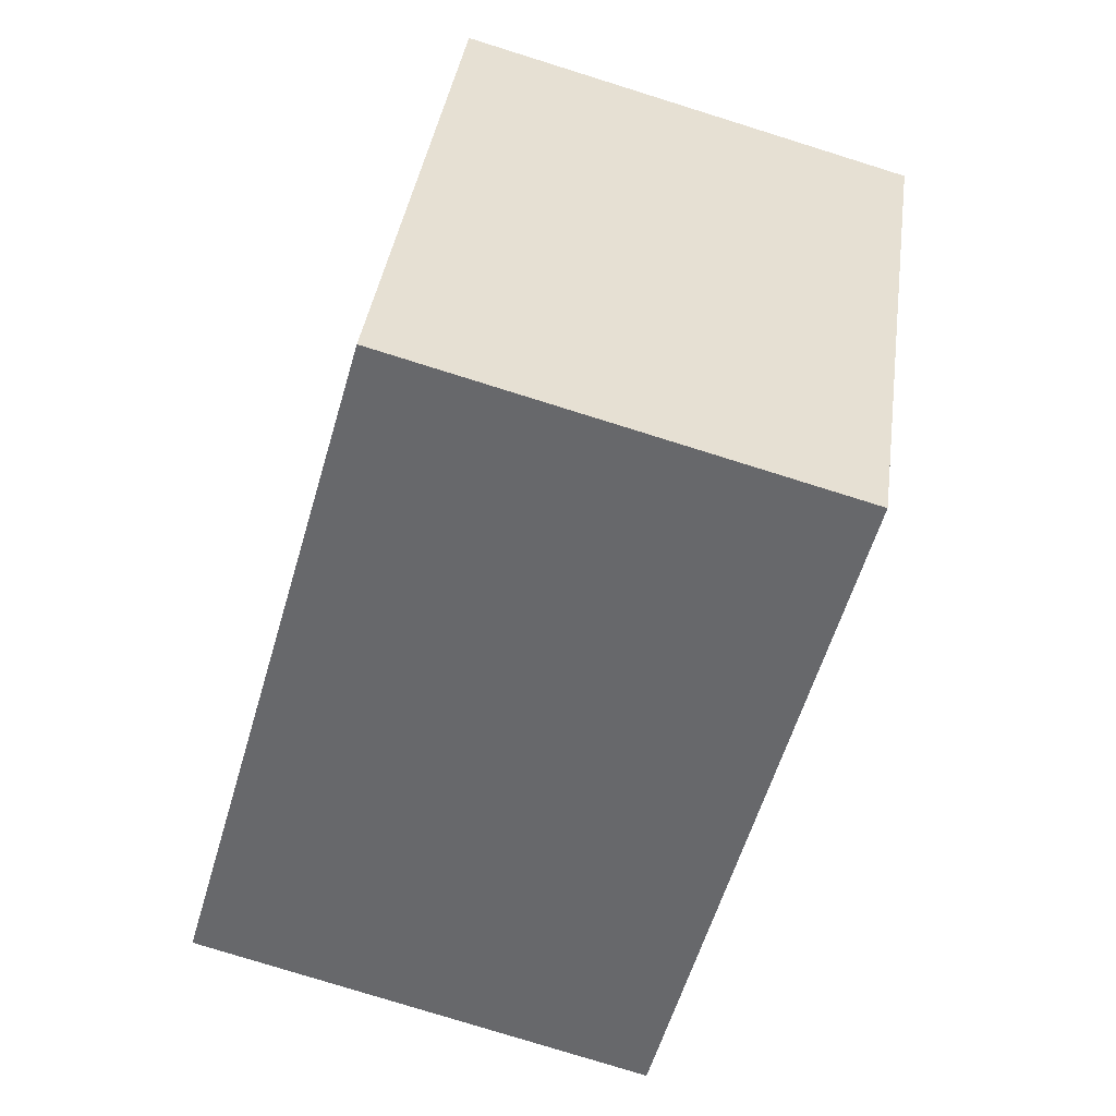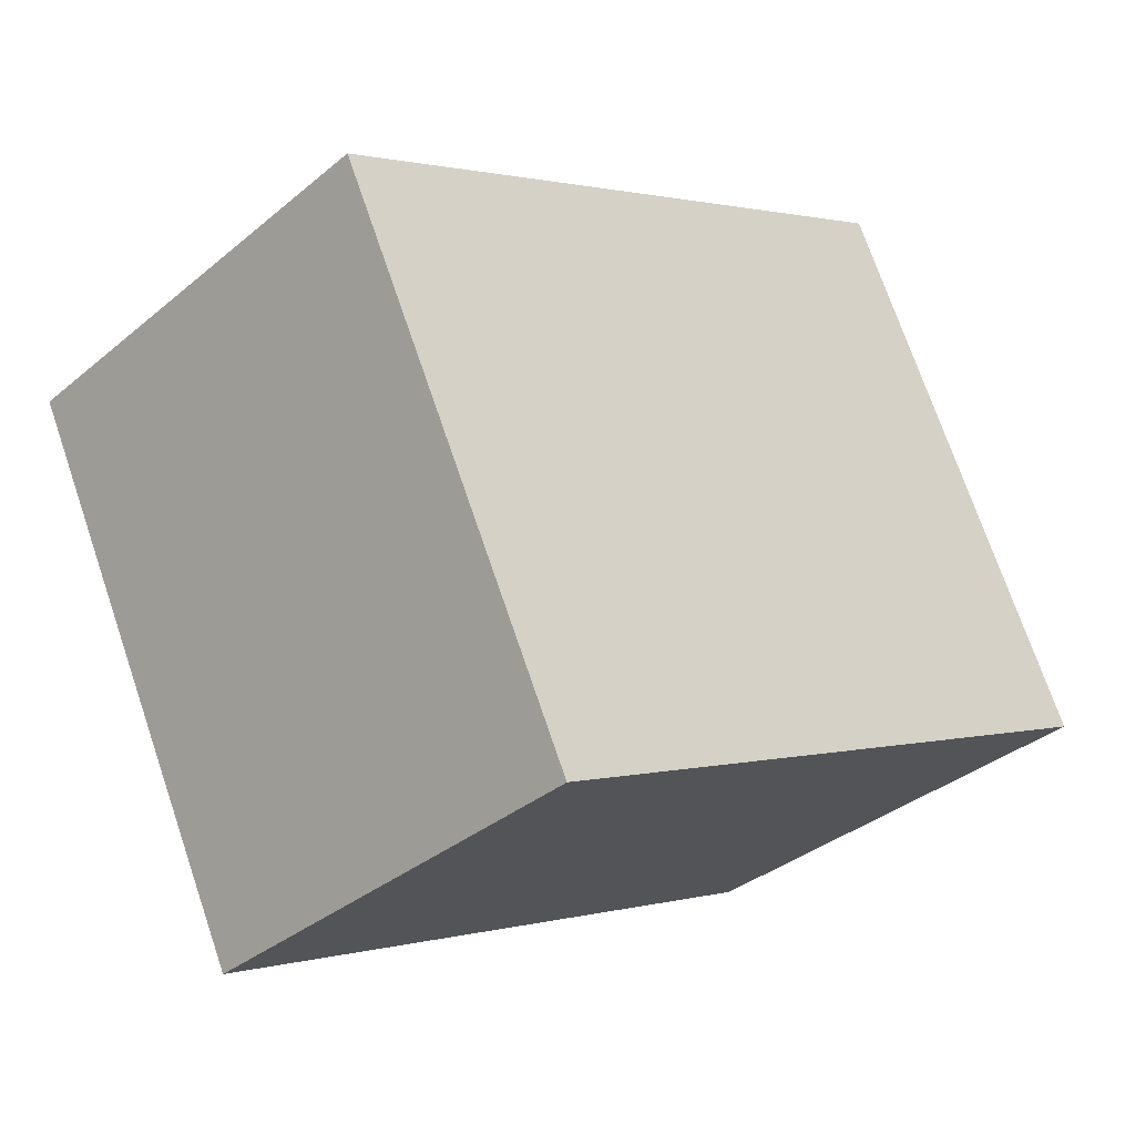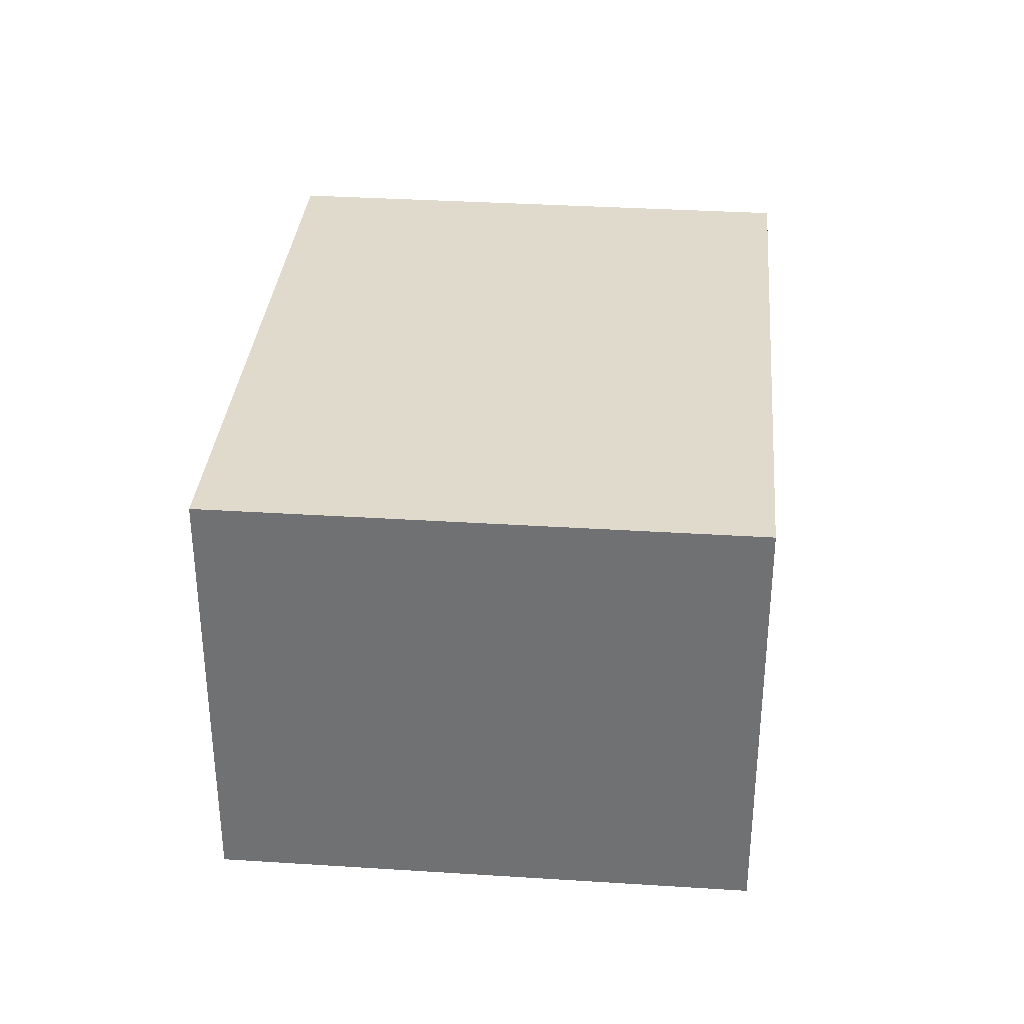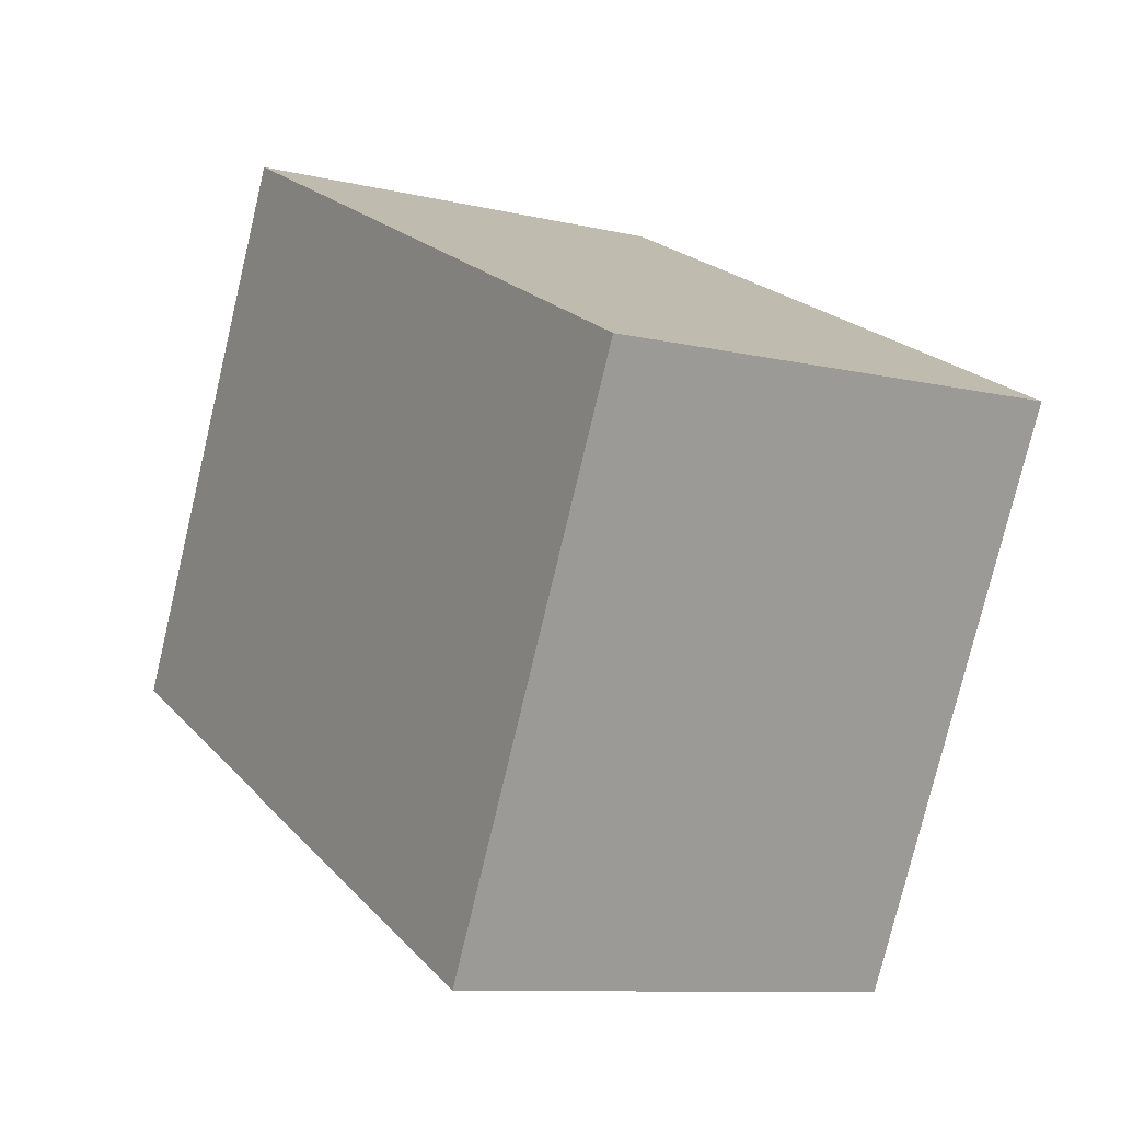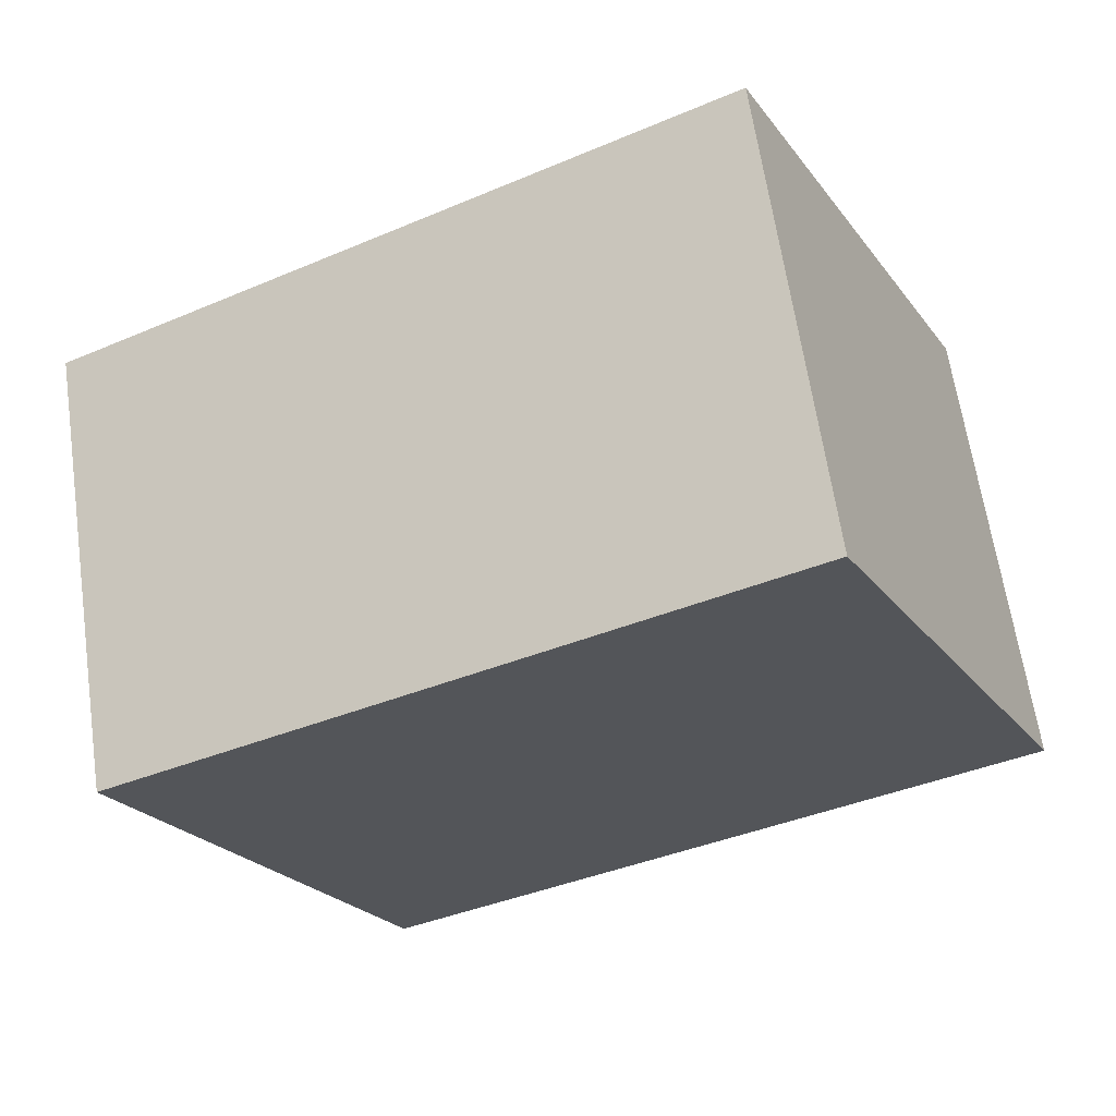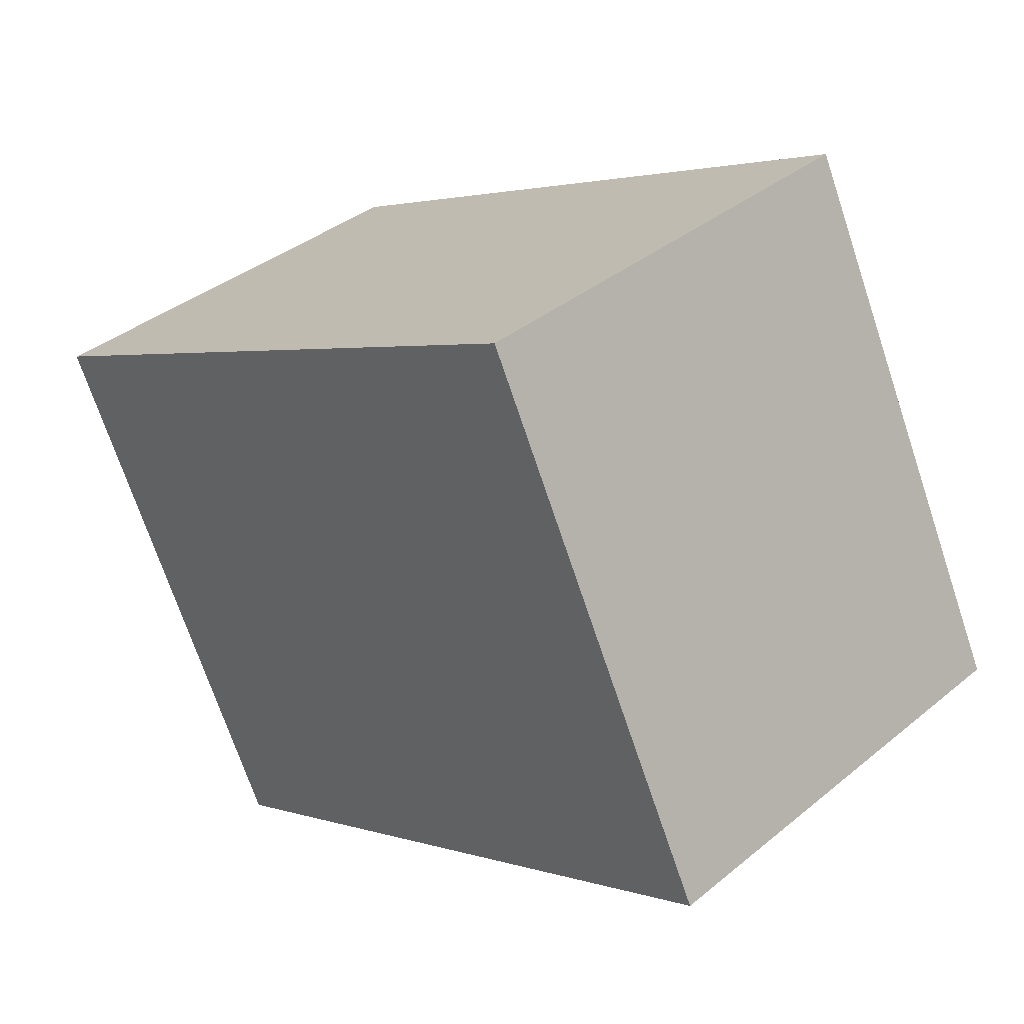
<metadata>
{"format":"obj","ext":"obj","renderer":"f3d","projection":"perspective","resolution":1024,"background":"white","views":[{"elev":-78.4,"azim":72.7,"up":"+Z"},{"elev":-35.3,"azim":137.5,"up":"+Z"},{"elev":34.1,"azim":-59.0,"up":"+Y"},{"elev":-9.6,"azim":58.1,"up":"+Z"},{"elev":64.1,"azim":171.7,"up":"+Z"},{"elev":37.3,"azim":-136.3,"up":"+Z"}]}
</metadata>
<code>
v  9.605 6.632 -4.695
v  10.18 6.696 4.379
v  13.3 6.632 2.856
v  3.691 6.828 7.551
v  0 6.828 4.181e-16
v  13.3 -1.749e-16 2.856
v  9.605 2.875e-16 -4.695
v  0 0 0
v  3.691 -4.624e-16 7.551
v  10.18 -2.681e-16 4.379
g defaultobject
f 1 2 3
f 2 1 4
f 4 1 5
f 6 1 3
f 1 6 7
f 1 8 5
f 8 1 7
f 8 4 5
f 4 8 9
f 9 2 4
f 2 9 10
f 2 10 3
f 3 10 6
f 10 7 6
f 7 10 8
f 8 10 9

</code>
